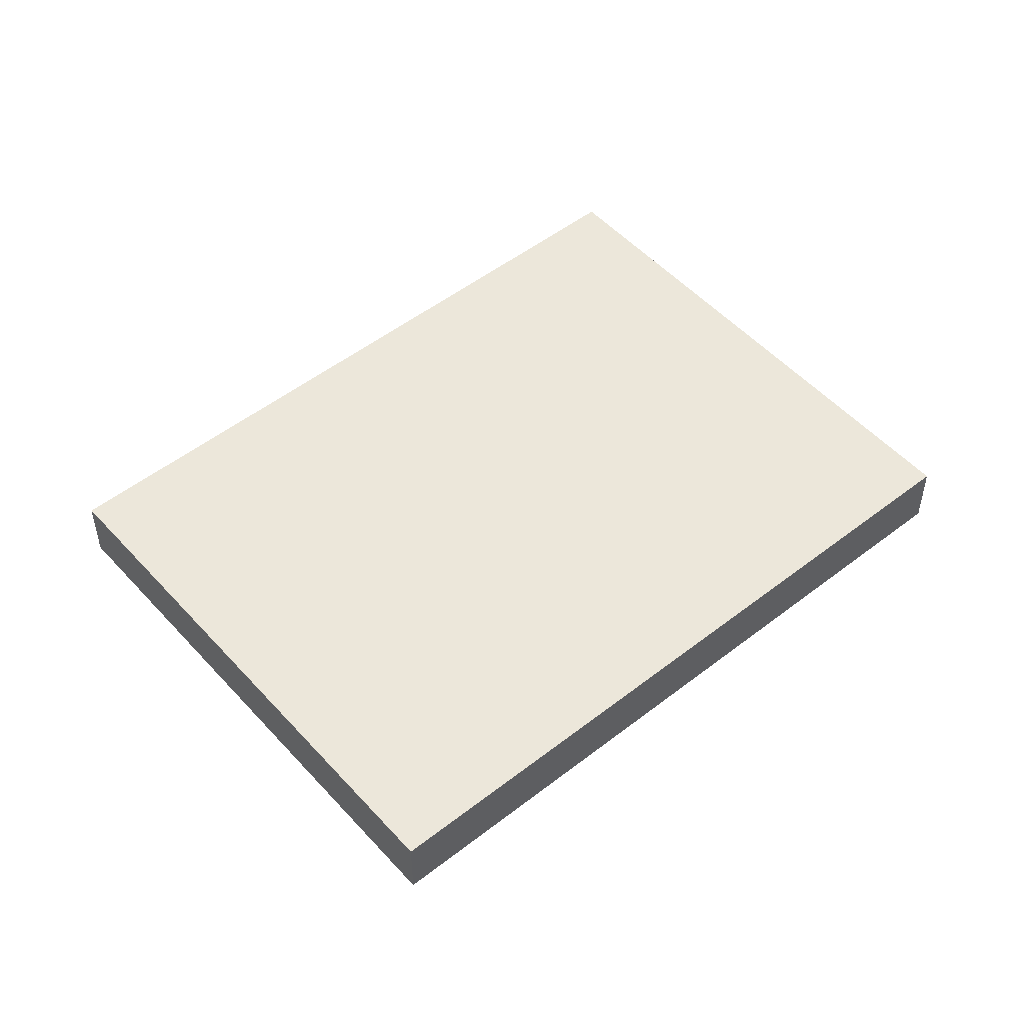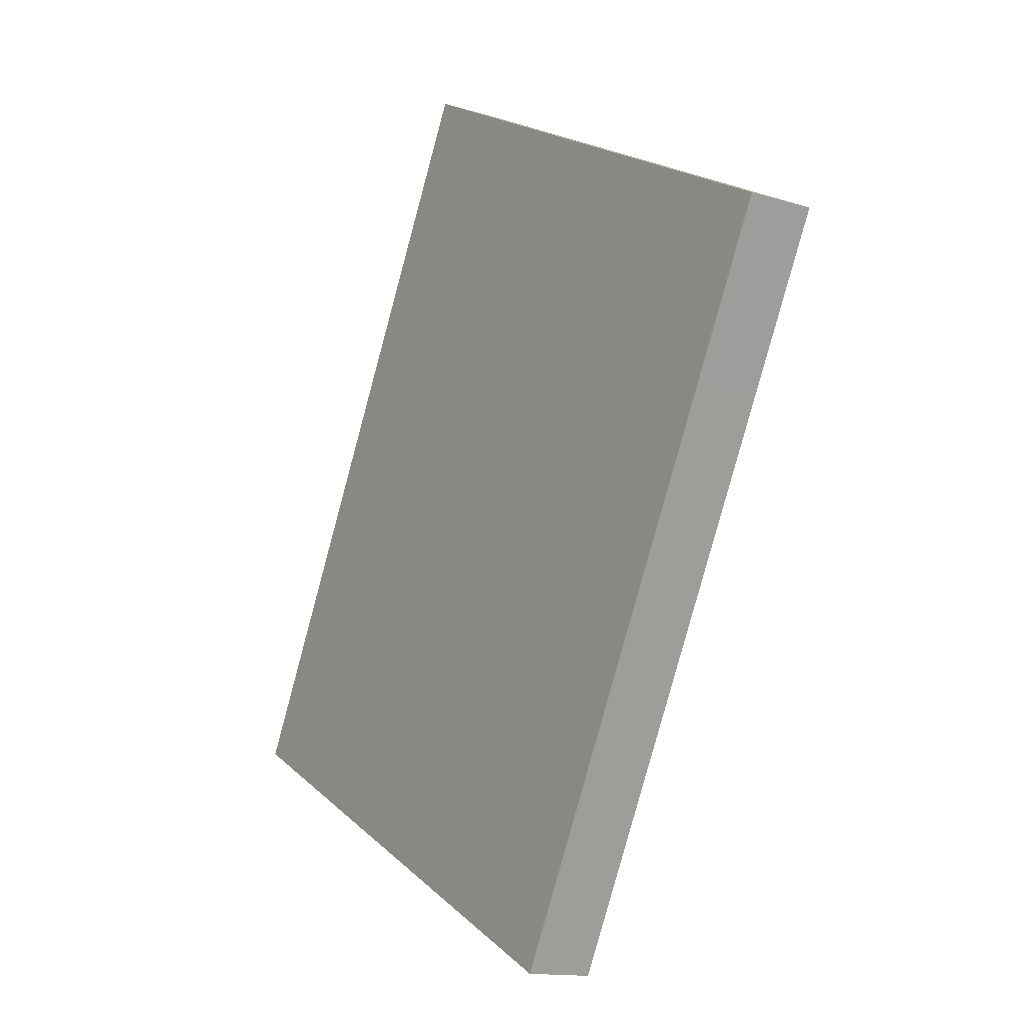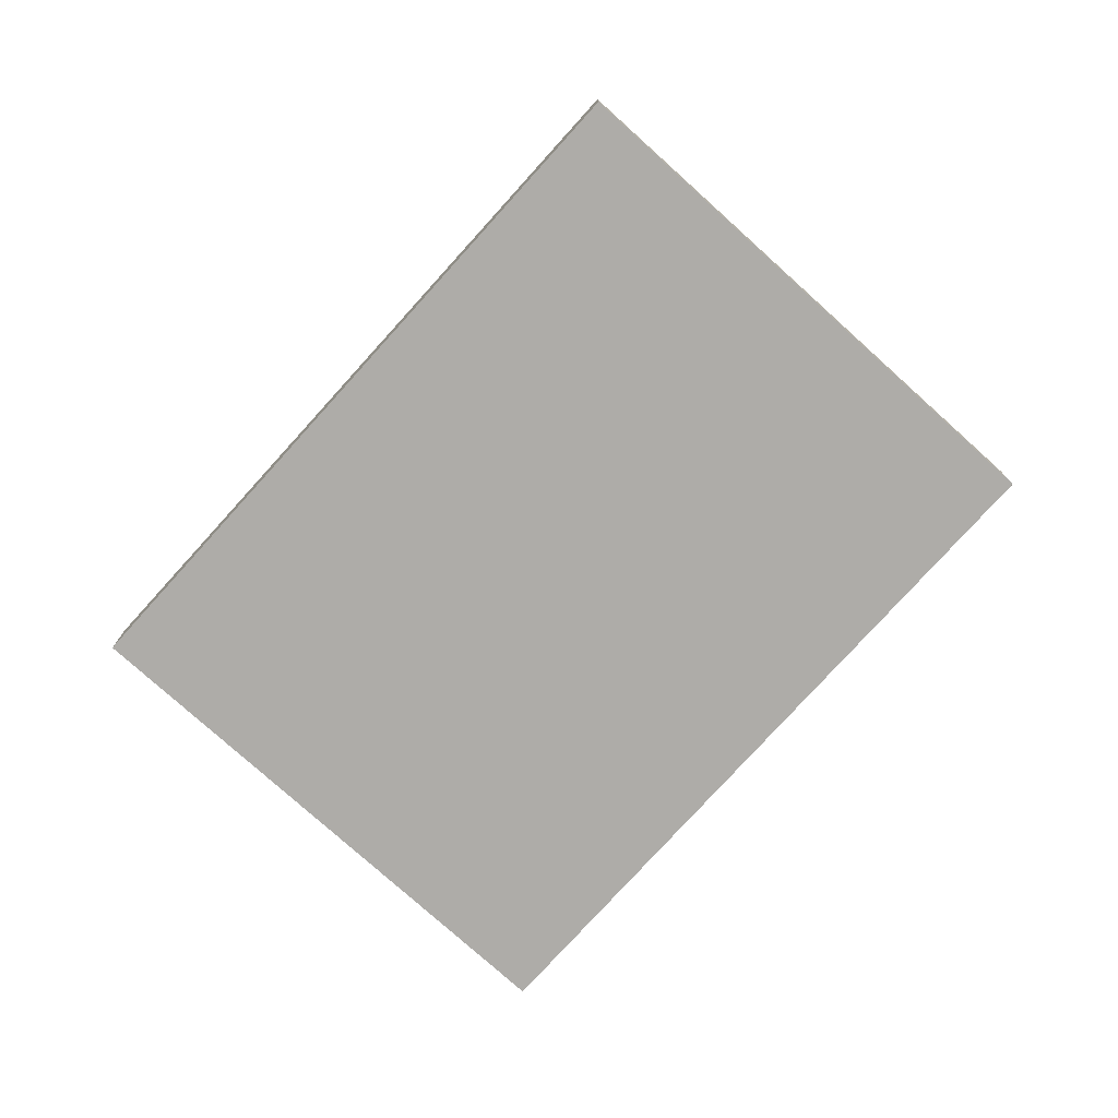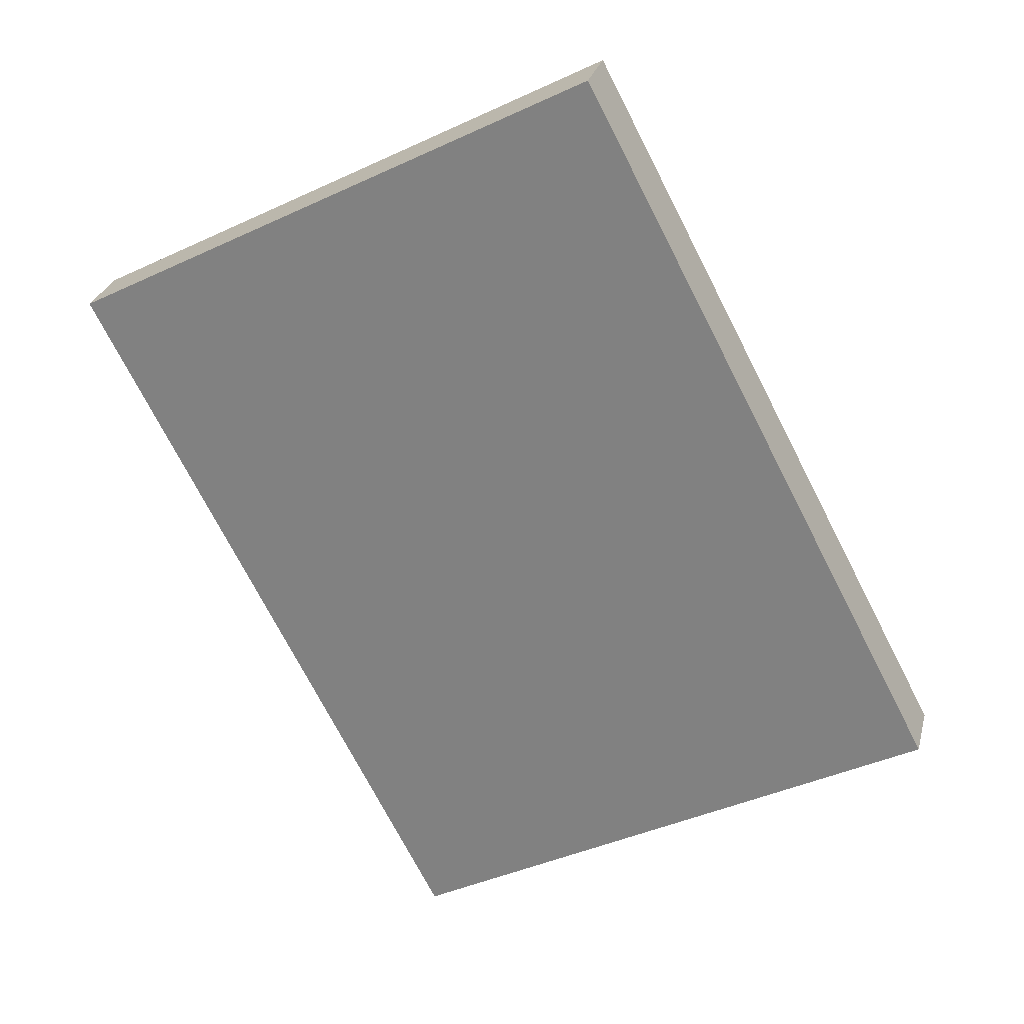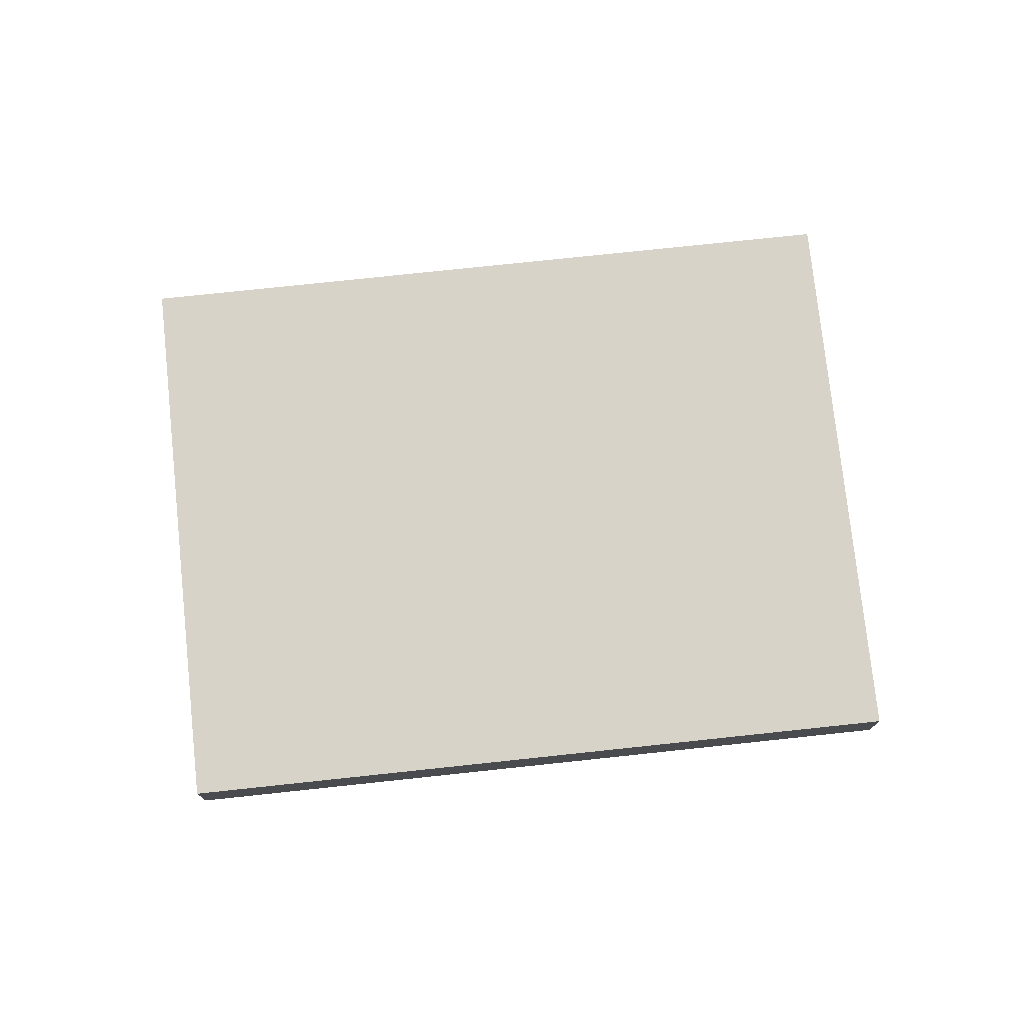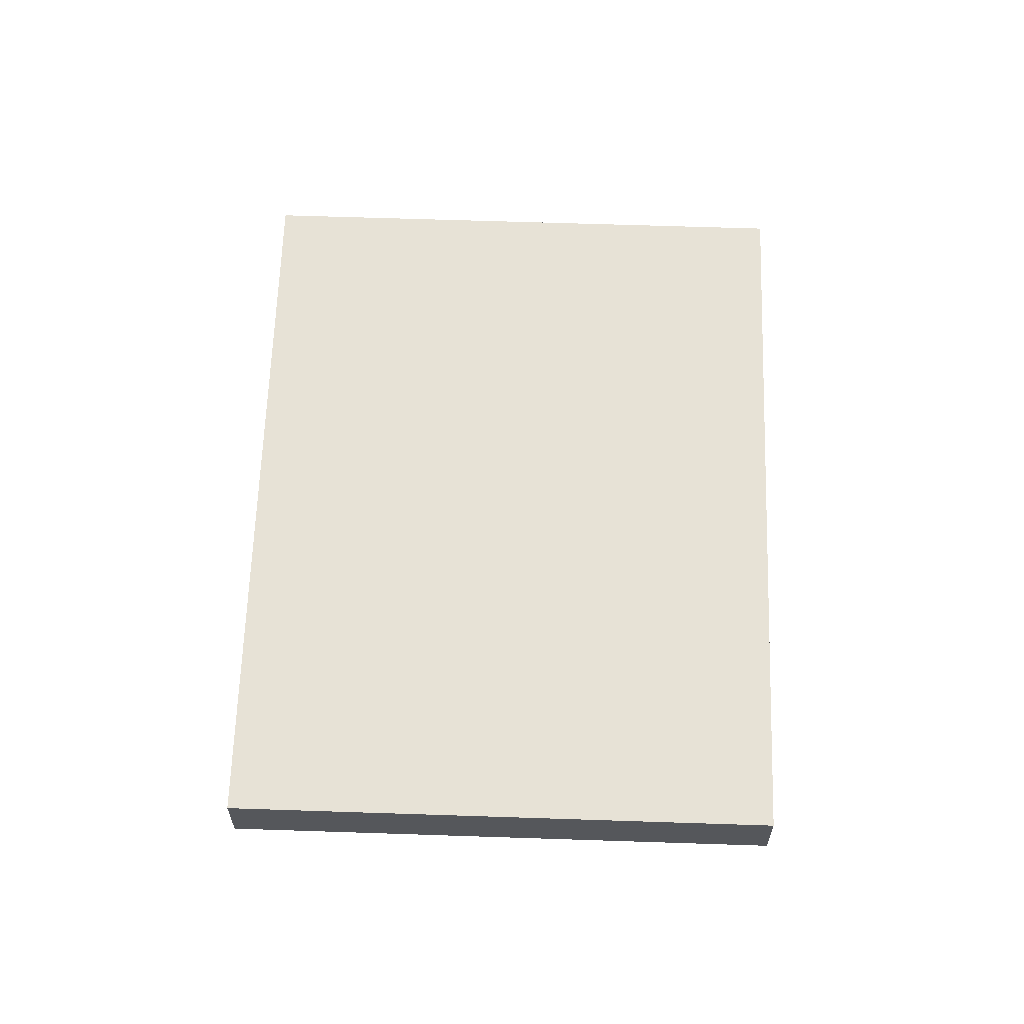
<metadata>
{"format":"obj","ext":"obj","renderer":"f3d","projection":"perspective","resolution":1024,"background":"white","views":[{"elev":51.0,"azim":-102.7,"up":"+Y"},{"elev":-13.8,"azim":55.9,"up":"+Z"},{"elev":-76.8,"azim":165.6,"up":"+Y"},{"elev":26.8,"azim":-166.4,"up":"+Z"},{"elev":76.1,"azim":-68.4,"up":"+Y"},{"elev":63.1,"azim":-150.4,"up":"+Y"}]}
</metadata>
<code>
v  0 0.538 3.294e-17
v  6.209 0.538 1.937
v  4.073 0.538 -2.136
v  2.801 0.538 5.339
v  6.873 0.538 3.204
v  4.073 1.308e-16 -2.136
v  0 0 0
v  2.801 -3.269e-16 5.339
v  6.873 -1.962e-16 3.204
v  6.209 -1.186e-16 1.937
g defaultobject
f 1 2 3
f 2 1 4
f 2 4 5
f 6 1 3
f 1 6 7
f 7 4 1
f 4 7 8
f 8 5 4
f 5 8 9
f 2 6 3
f 6 2 10
f 10 2 5
f 10 5 9
f 10 7 6
f 7 10 8
f 8 10 9

</code>
